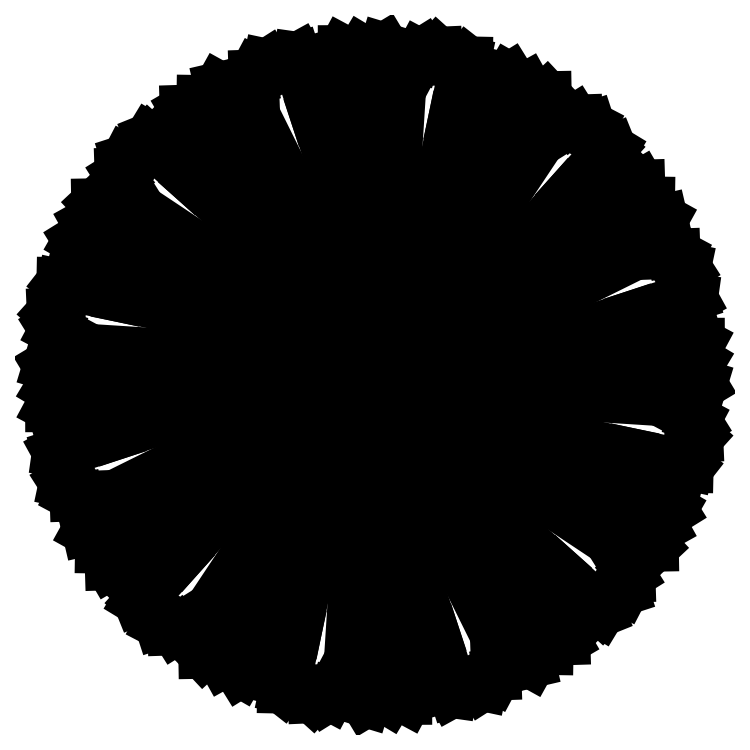
<metadata>
{"format":"dxf","ext":"dxf","renderer":"ezdxf+matplotlib","layout":"modelspace","background":"white","min_lineweight":24,"dpi":150}
</metadata>
<code>
0
SECTION
2
ENTITIES
0
INSERT
8
0
2
BRANCHP
10
8
20
20
30
0
41
0.2531
42
0.2531
43
0.2531
0
INSERT
8
0
2
BRANCHP
10
8
20
20
30
0
41
0.2531
42
0.2531
43
0.2531
50
30
0
INSERT
8
0
2
BRANCHP
10
8
20
20
30
0
41
0.2531
42
0.2531
43
0.2531
50
60
0
INSERT
8
0
2
BRANCHP
10
8
20
20
30
0
41
0.2531
42
0.2531
43
0.2531
50
90
0
INSERT
8
0
2
BRANCHP
10
8
20
20
30
0
41
0.2531
42
0.2531
43
0.2531
50
120
0
INSERT
8
0
2
BRANCHP
10
8
20
20
30
0
41
0.2531
42
0.2531
43
0.2531
50
150
0
INSERT
8
0
2
BRANCHP
10
8
20
20
30
0
41
0.2531
42
0.2531
43
0.2531
50
180
0
INSERT
8
0
2
BRANCHP
10
8
20
20
30
0
41
0.2531
42
0.2531
43
0.2531
50
210
0
INSERT
8
0
2
BRANCHP
10
8
20
20
30
0
41
0.2531
42
0.2531
43
0.2531
50
240
0
INSERT
8
0
2
BRANCHP
10
8
20
20
30
0
41
0.2531
42
0.2531
43
0.2531
50
270
0
INSERT
8
0
2
BRANCHP
10
8
20
20
30
0
41
0.2531
42
0.2531
43
0.2531
50
300
0
INSERT
8
0
2
BRANCHP
10
8
20
20
30
0
41
0.2531
42
0.2531
43
0.2531
50
330
0
ENDSEC
0
EOF

</code>
